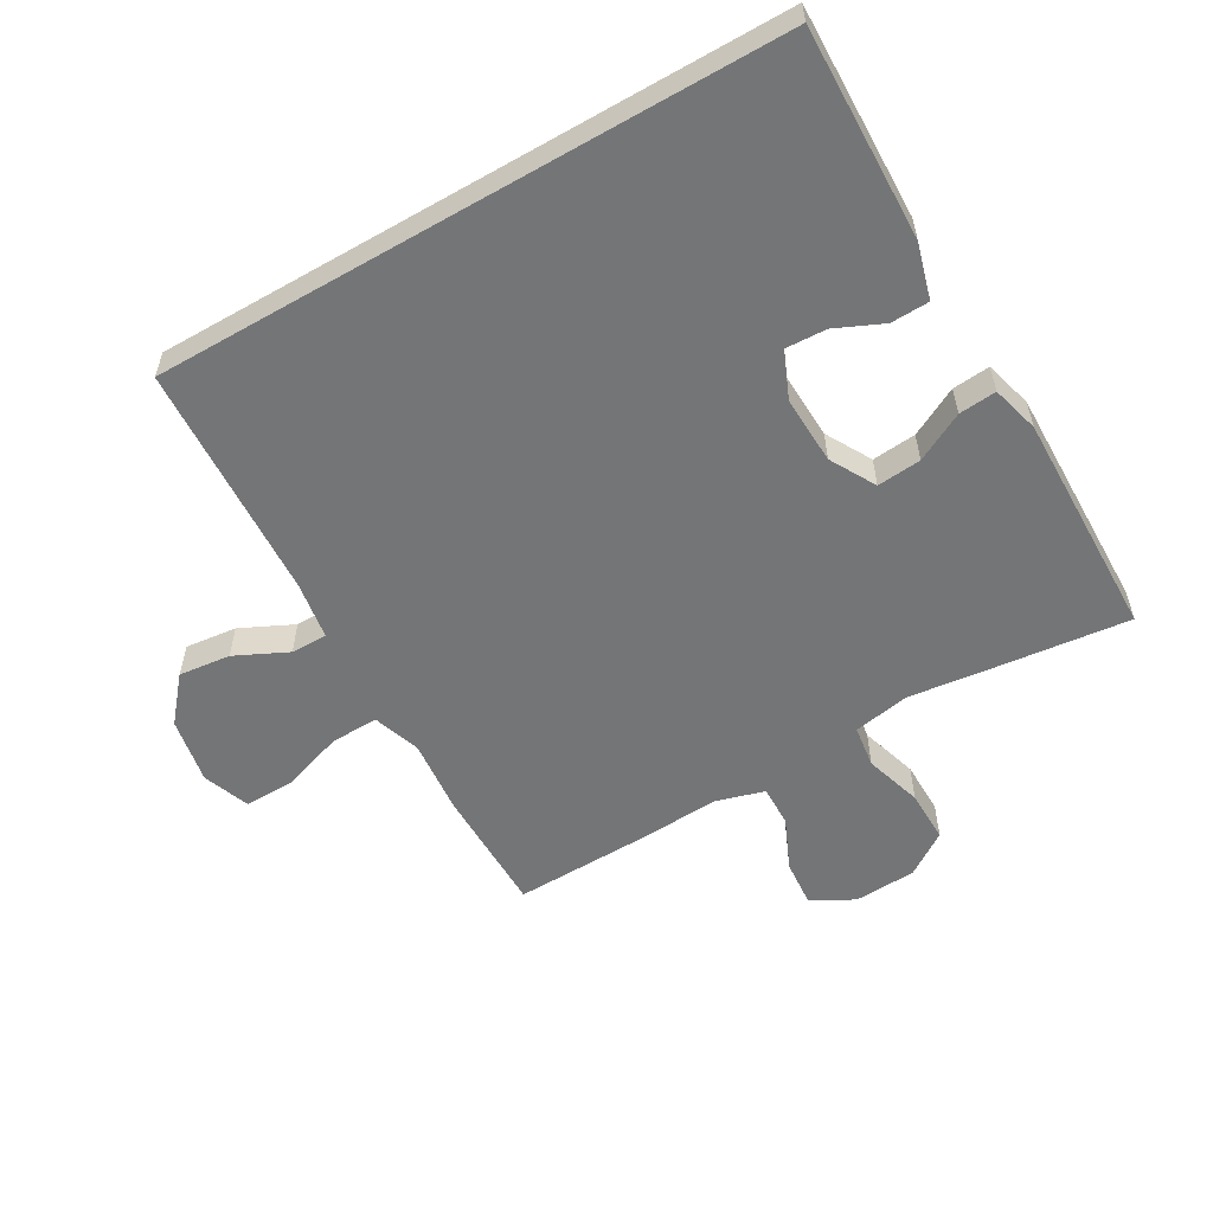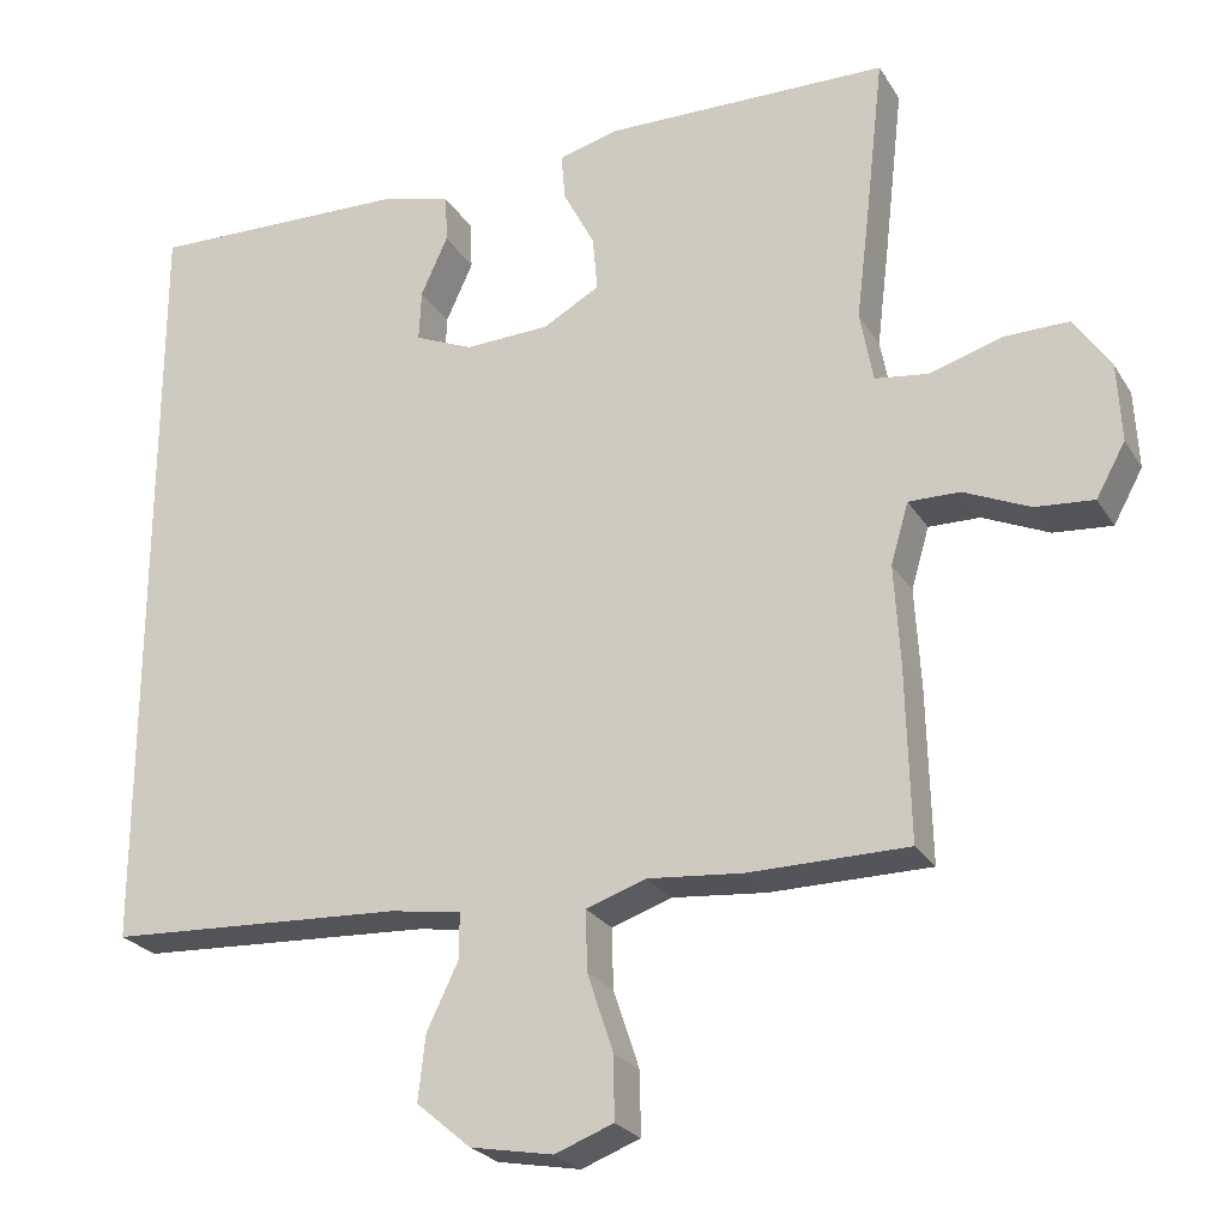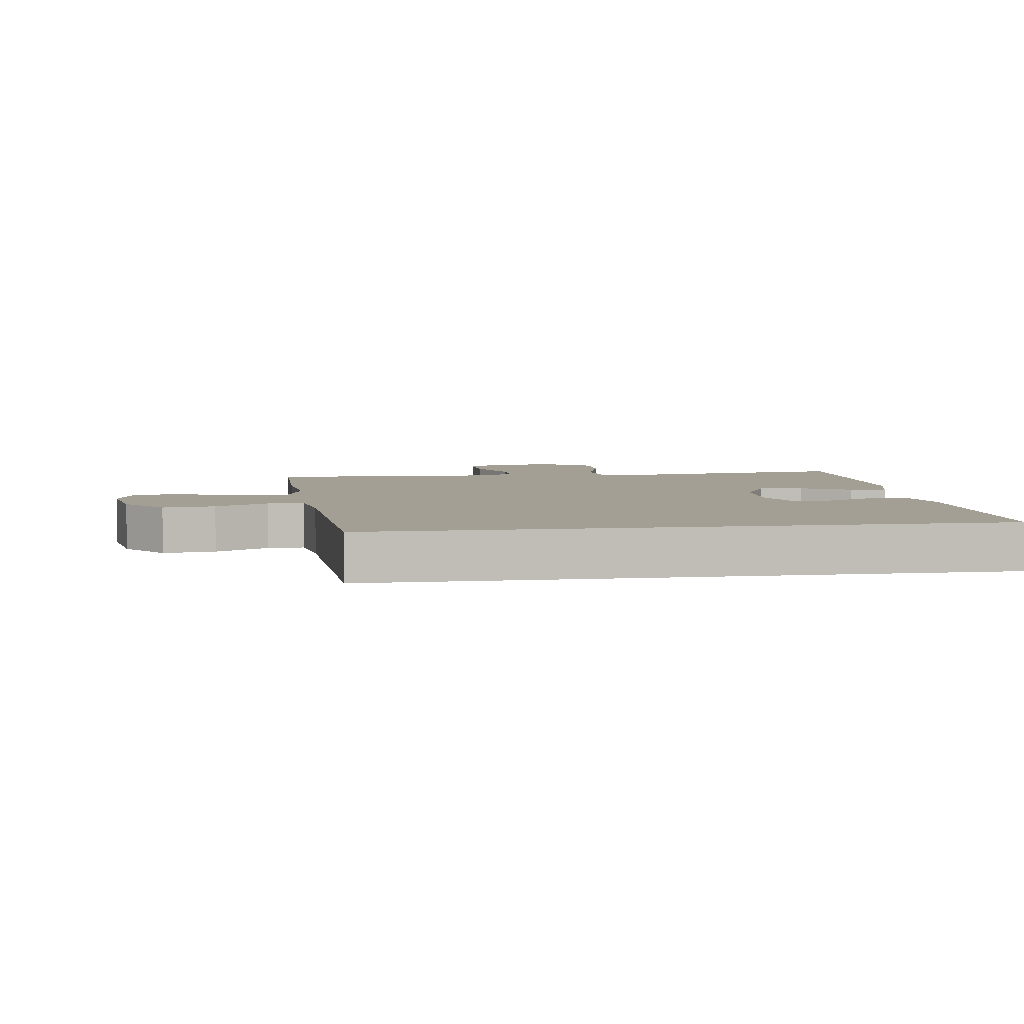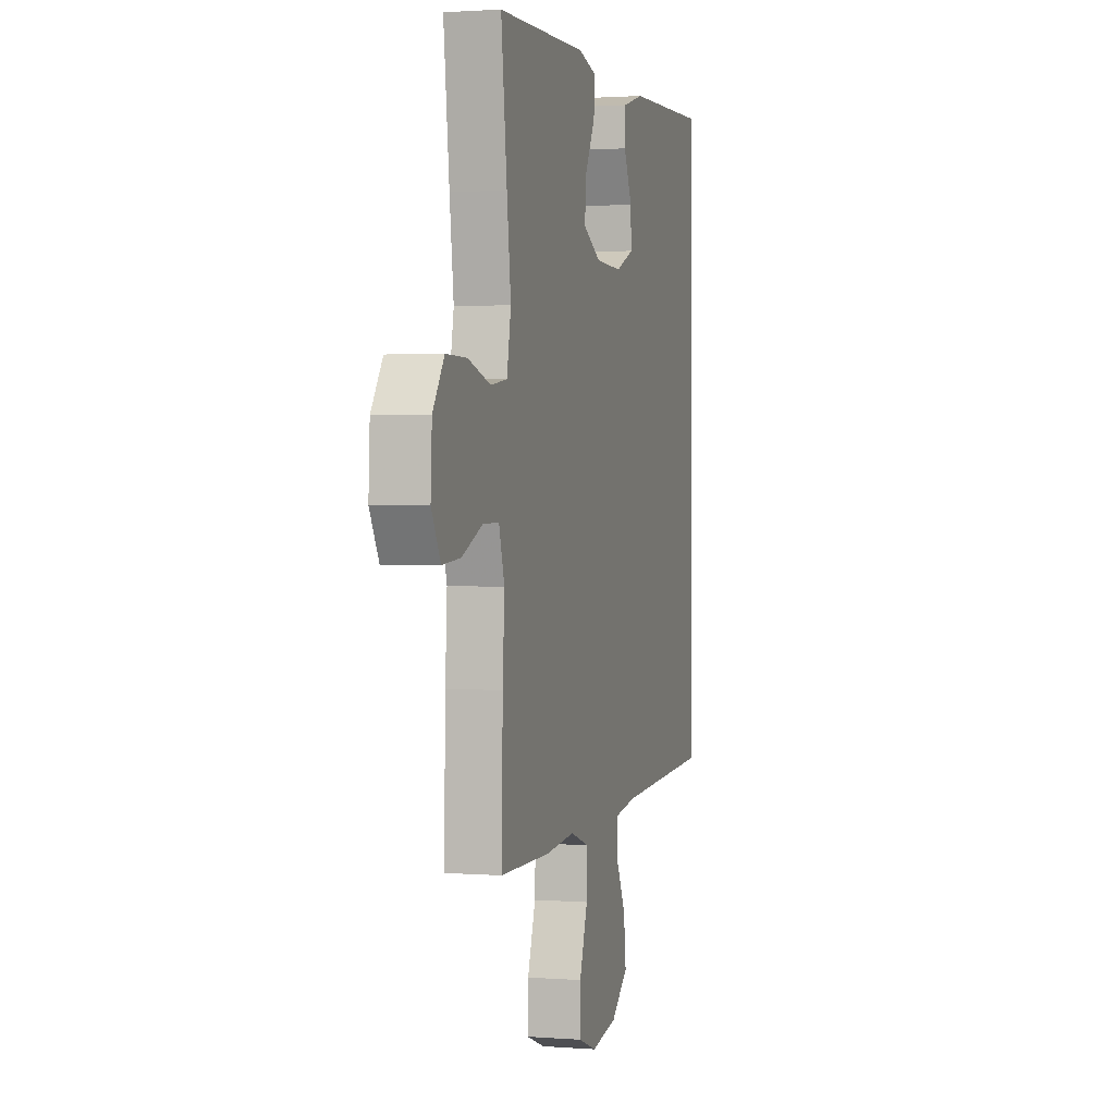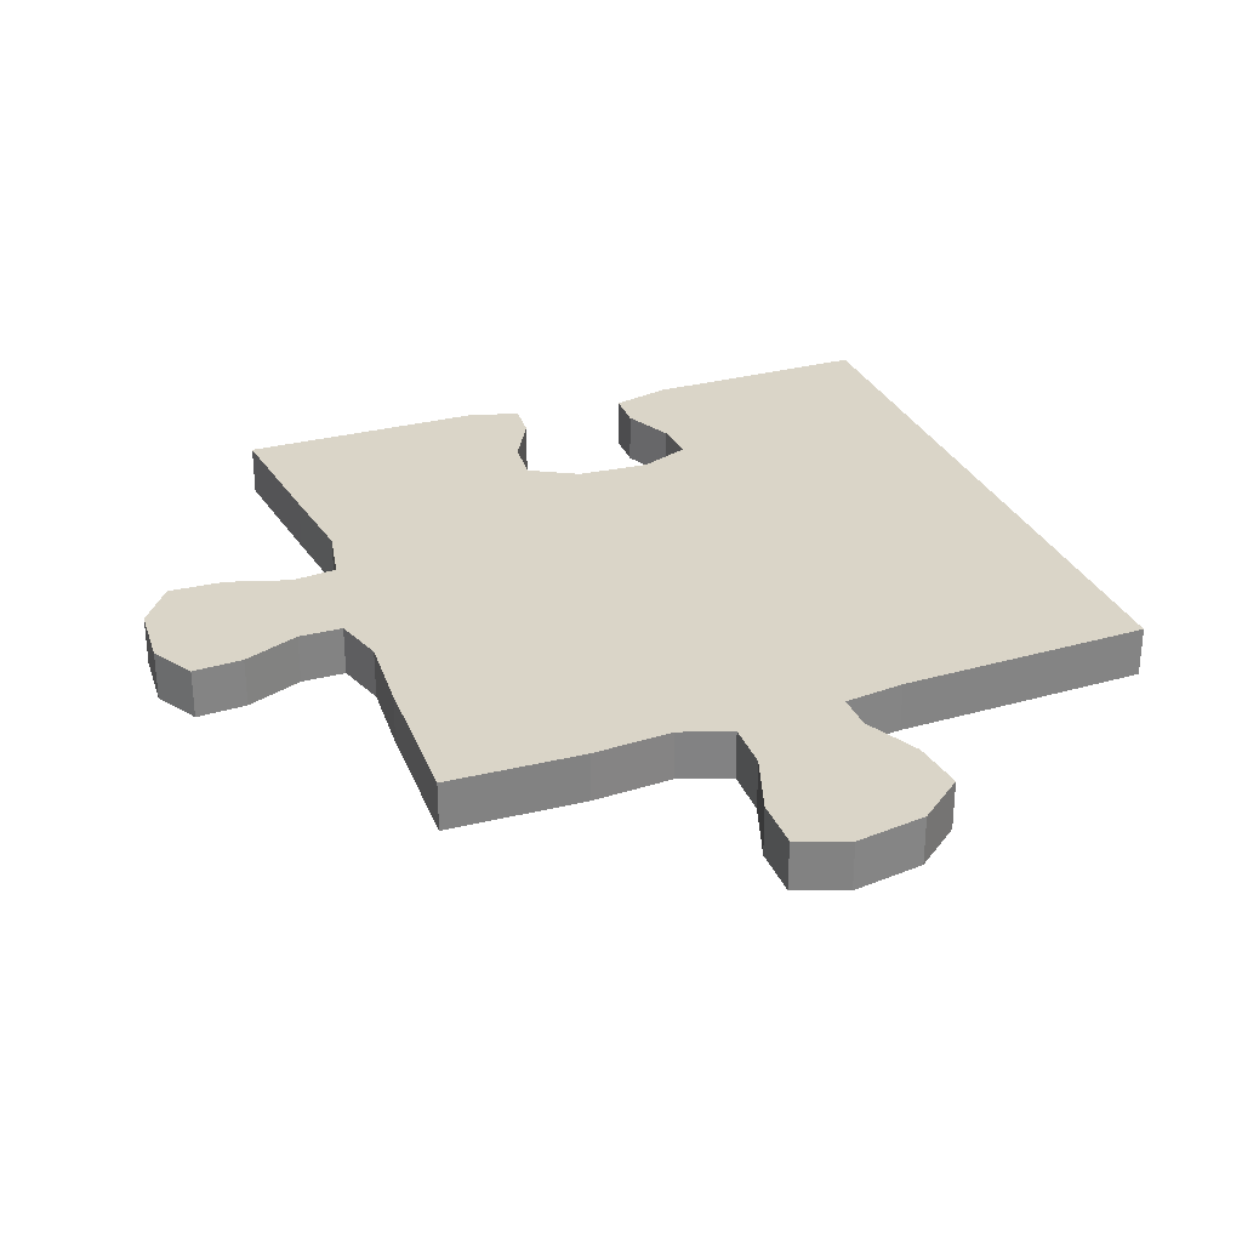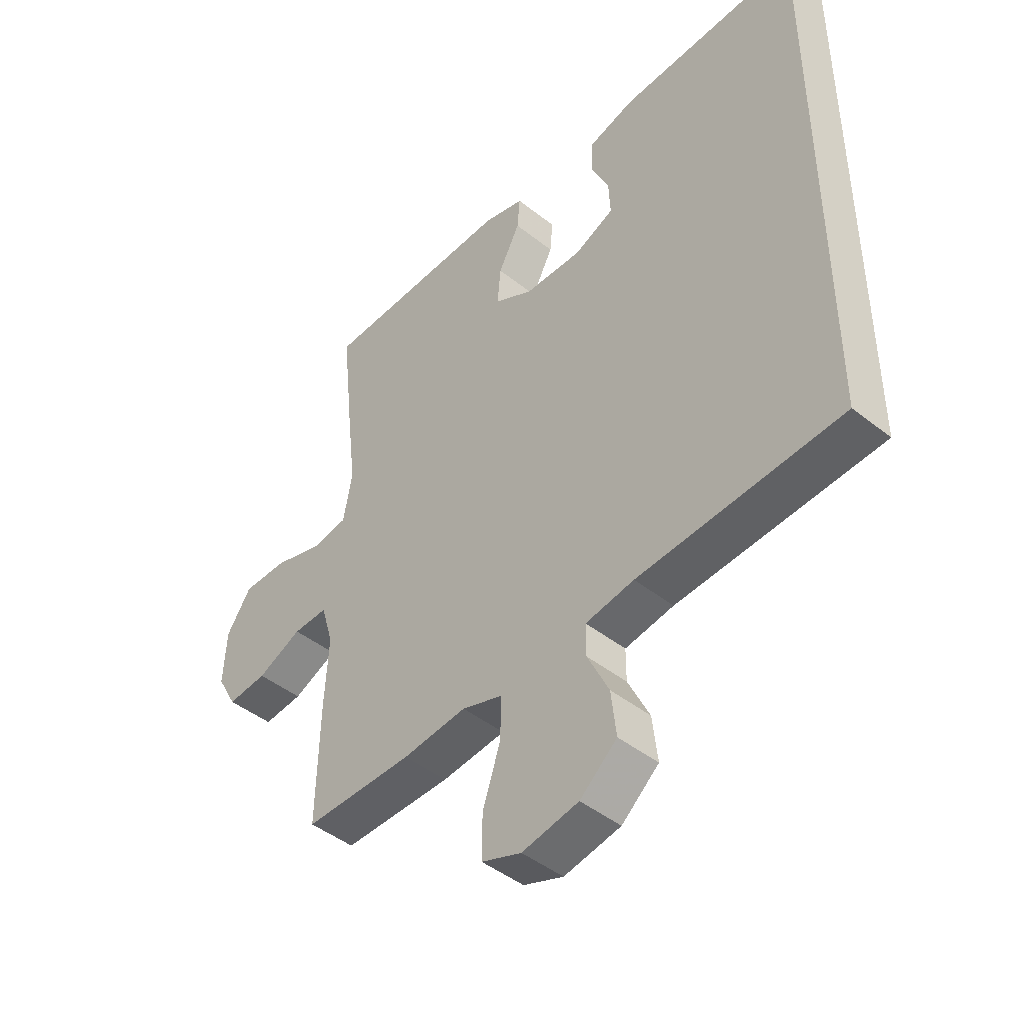
<metadata>
{"format":"obj","ext":"obj","renderer":"f3d","projection":"perspective","resolution":1024,"background":"white","views":[{"elev":-56.5,"azim":-59.9,"up":"+Y"},{"elev":-24.8,"azim":24.5,"up":"+Z"},{"elev":5.3,"azim":-98.2,"up":"+Y"},{"elev":1.6,"azim":105.5,"up":"+Z"},{"elev":29.3,"azim":159.9,"up":"+Y"},{"elev":-45.3,"azim":-132.4,"up":"+Z"}]}
</metadata>
<code>
v 0.5 0.07 -0.5
v 0.303 0.07 -0.501
v 0.187 0.07 -0.49
v 0.113 0.07 -0.515
v 0.115 0.07 -0.589
v 0.147 0.07 -0.685
v 0.148 0.07 -0.762
v 0.076 0.07 -0.789
v -0.026 0.07 -0.77
v -0.093 0.07 -0.713
v -0.084 0.07 -0.633
v -0.045 0.07 -0.552
v -0.045 0.07 -0.496
v -0.133 0.07 -0.482
v -0.5 0.07 -0.462
v -0.5 0.07 0.503
v -0.173 0.07 0.493
v -0.088 0.07 0.469
v -0.086 0.07 0.41
v -0.119 0.07 0.337
v -0.122 0.07 0.274
v -0.05 0.07 0.243
v 0.055 0.07 0.247
v 0.125 0.07 0.286
v 0.119 0.07 0.354
v 0.08 0.07 0.429
v 0.075 0.07 0.487
v 0.149 0.07 0.507
v 0.5 0.07 0.5
v 0.477 0.07 0.295
v 0.461 0.07 0.163
v 0.477 0.07 0.076
v 0.542 0.07 0.067
v 0.631 0.07 0.094
v 0.712 0.07 0.095
v 0.757 0.07 0.028
v 0.762 0.07 -0.068
v 0.726 0.07 -0.133
v 0.654 0.07 -0.127
v 0.573 0.07 -0.091
v 0.51 0.07 -0.09
v 0.488 0.07 -0.165
v 0.495 0.07 -0.285
v 0.5 0 -0.5
v 0.303 0 -0.501
v 0.187 0 -0.49
v 0.113 0 -0.515
v 0.115 0 -0.589
v 0.147 0 -0.685
v 0.148 0 -0.762
v 0.076 0 -0.789
v -0.026 0 -0.77
v -0.093 0 -0.713
v -0.084 0 -0.633
v -0.045 0 -0.552
v -0.045 0 -0.496
v -0.133 0 -0.482
v -0.5 0 -0.462
v -0.5 0 0.503
v -0.173 0 0.493
v -0.088 0 0.469
v -0.086 0 0.41
v -0.119 0 0.337
v -0.122 0 0.274
v -0.05 0 0.243
v 0.055 0 0.247
v 0.125 0 0.286
v 0.119 0 0.354
v 0.08 0 0.429
v 0.075 0 0.487
v 0.149 0 0.507
v 0.5 0 0.5
v 0.477 0 0.295
v 0.461 0 0.163
v 0.477 0 0.076
v 0.542 0 0.067
v 0.631 0 0.094
v 0.712 0 0.095
v 0.757 0 0.028
v 0.762 0 -0.068
v 0.726 0 -0.133
v 0.654 0 -0.127
v 0.573 0 -0.091
v 0.51 0 -0.09
v 0.488 0 -0.165
v 0.495 0 -0.285
f 1 2 3
f 43 1 3
f 42 43 3
f 41 42 3 4
f 38 39 40
f 37 38 40
f 36 37 40
f 35 36 40
f 34 35 40
f 33 34 40
f 32 33 40 41
f 29 30 31
f 28 29 31
f 27 28 31
f 26 27 31
f 25 26 31
f 24 25 31 32
f 32 41 4
f 24 32 4
f 23 24 4
f 18 19 20
f 17 18 20
f 16 17 20
f 15 16 20
f 15 20 21
f 14 15 21 22
f 10 11 12
f 9 10 12
f 8 9 12
f 7 8 12
f 6 7 12
f 5 6 12
f 5 12 13
f 4 5 13
f 14 22 23
f 13 14 23
f 4 13 23
f 46 45 44
f 46 44 86
f 46 86 85
f 47 46 85 84
f 83 82 81
f 83 81 80
f 83 80 79
f 83 79 78
f 83 78 77
f 83 77 76
f 84 83 76 75
f 74 73 72
f 74 72 71
f 74 71 70
f 74 70 69
f 74 69 68
f 75 74 68 67
f 47 84 75
f 47 75 67
f 47 67 66
f 63 62 61
f 63 61 60
f 63 60 59
f 63 59 58
f 64 63 58
f 65 64 58 57
f 55 54 53
f 55 53 52
f 55 52 51
f 55 51 50
f 55 50 49
f 55 49 48
f 56 55 48
f 56 48 47
f 66 65 57
f 66 57 56
f 66 56 47
f 1 44 45 2
f 2 45 46 3
f 3 46 47 4
f 4 47 48 5
f 5 48 49 6
f 6 49 50 7
f 7 50 51 8
f 8 51 52 9
f 9 52 53 10
f 10 53 54 11
f 11 54 55 12
f 12 55 56 13
f 13 56 57 14
f 14 57 58 15
f 15 58 59 16
f 16 59 60 17
f 17 60 61 18
f 18 61 62 19
f 19 62 63 20
f 20 63 64 21
f 21 64 65 22
f 22 65 66 23
f 23 66 67 24
f 24 67 68 25
f 25 68 69 26
f 26 69 70 27
f 27 70 71 28
f 28 71 72 29
f 29 72 73 30
f 30 73 74 31
f 31 74 75 32
f 32 75 76 33
f 33 76 77 34
f 34 77 78 35
f 35 78 79 36
f 36 79 80 37
f 37 80 81 38
f 38 81 82 39
f 39 82 83 40
f 40 83 84 41
f 41 84 85 42
f 42 85 86 43
f 43 86 44 1

</code>
